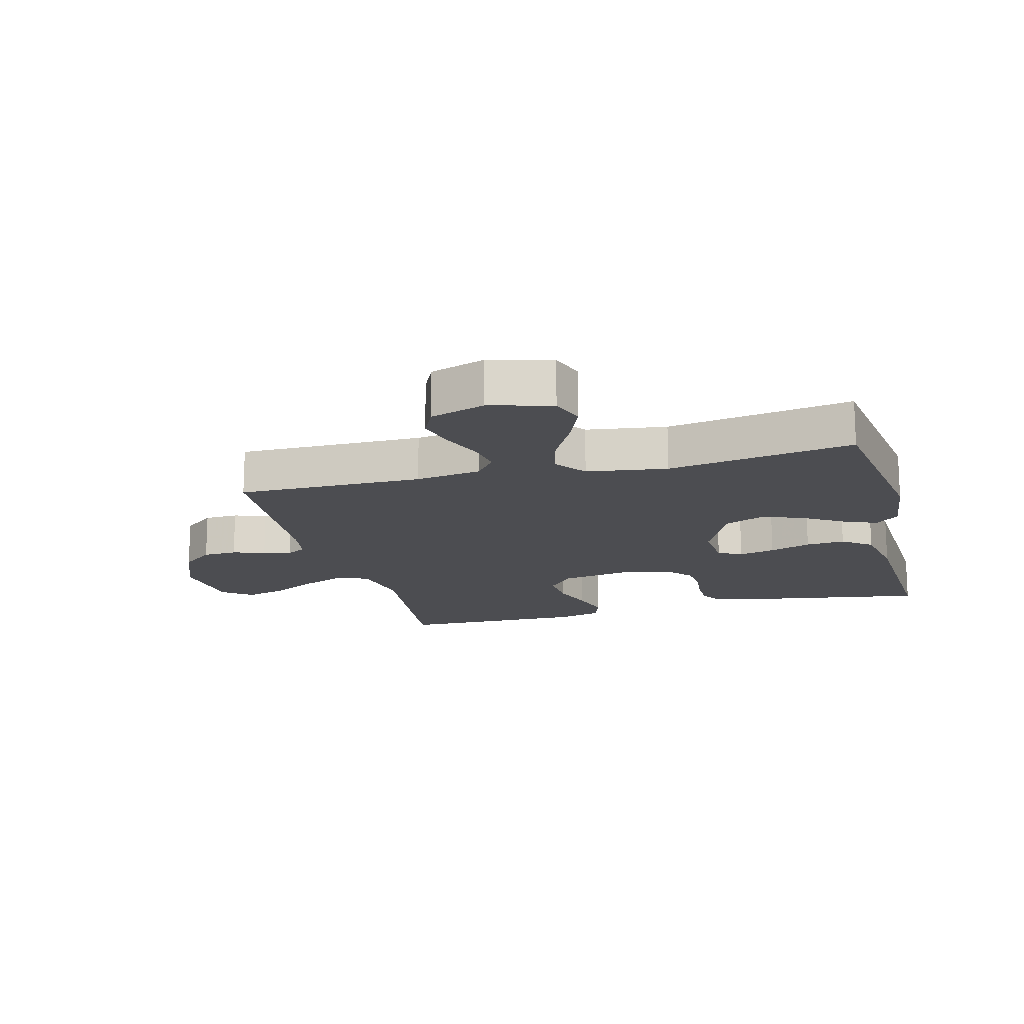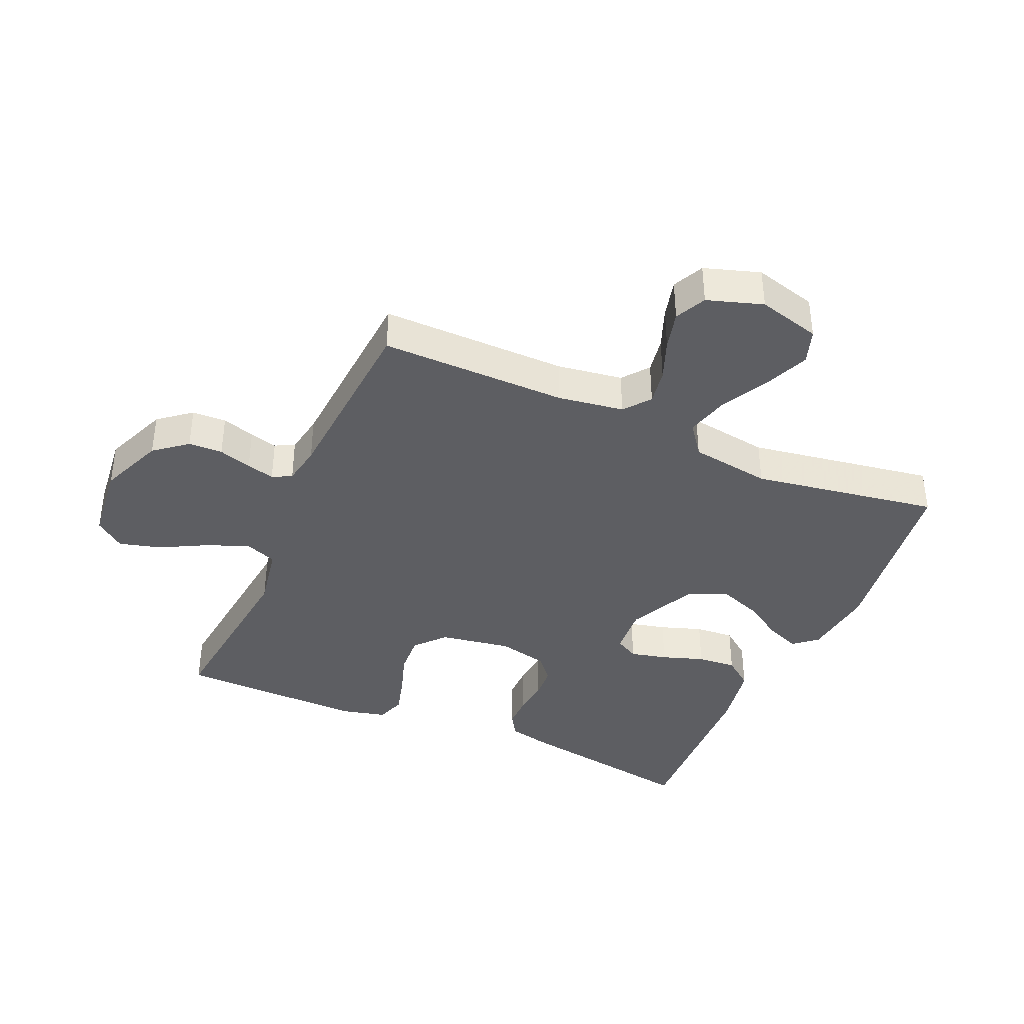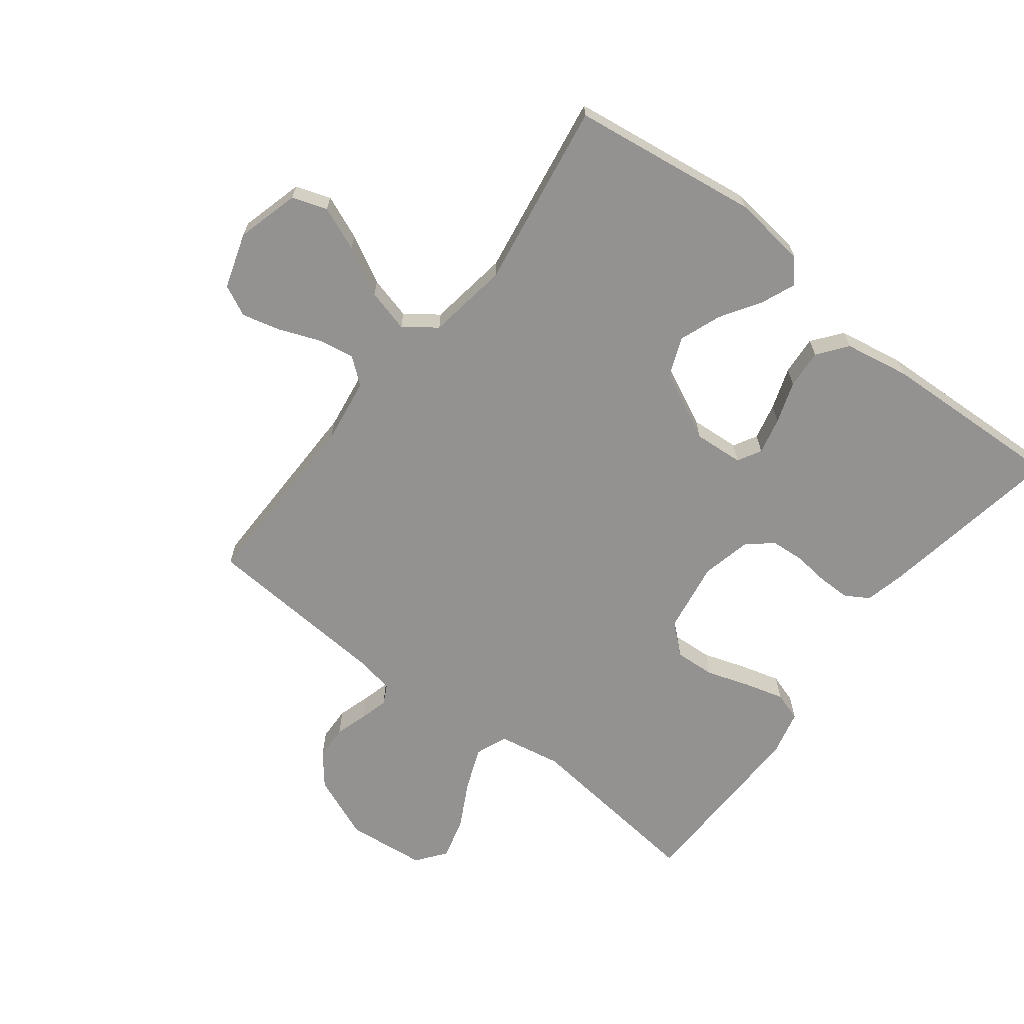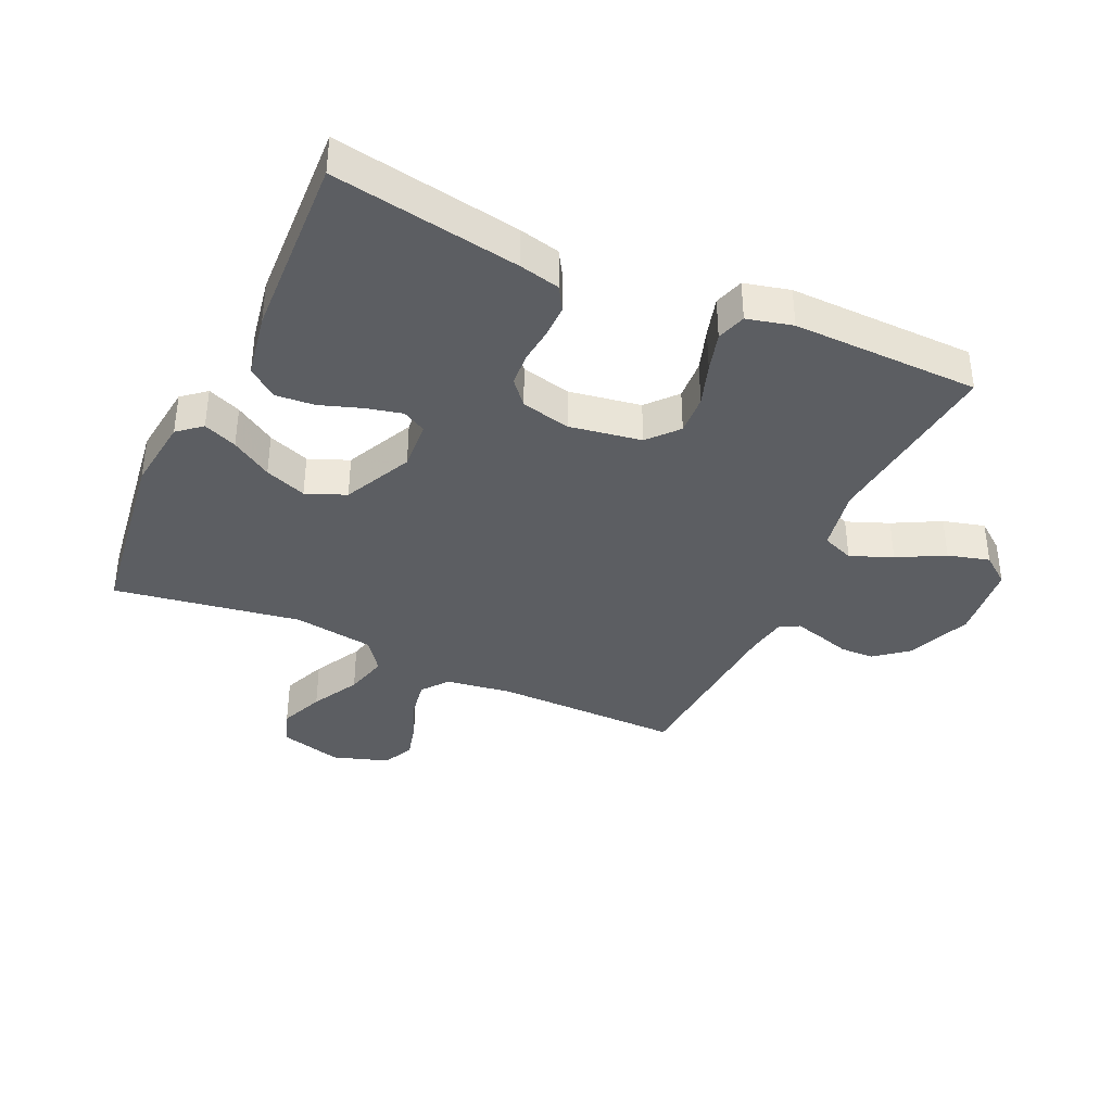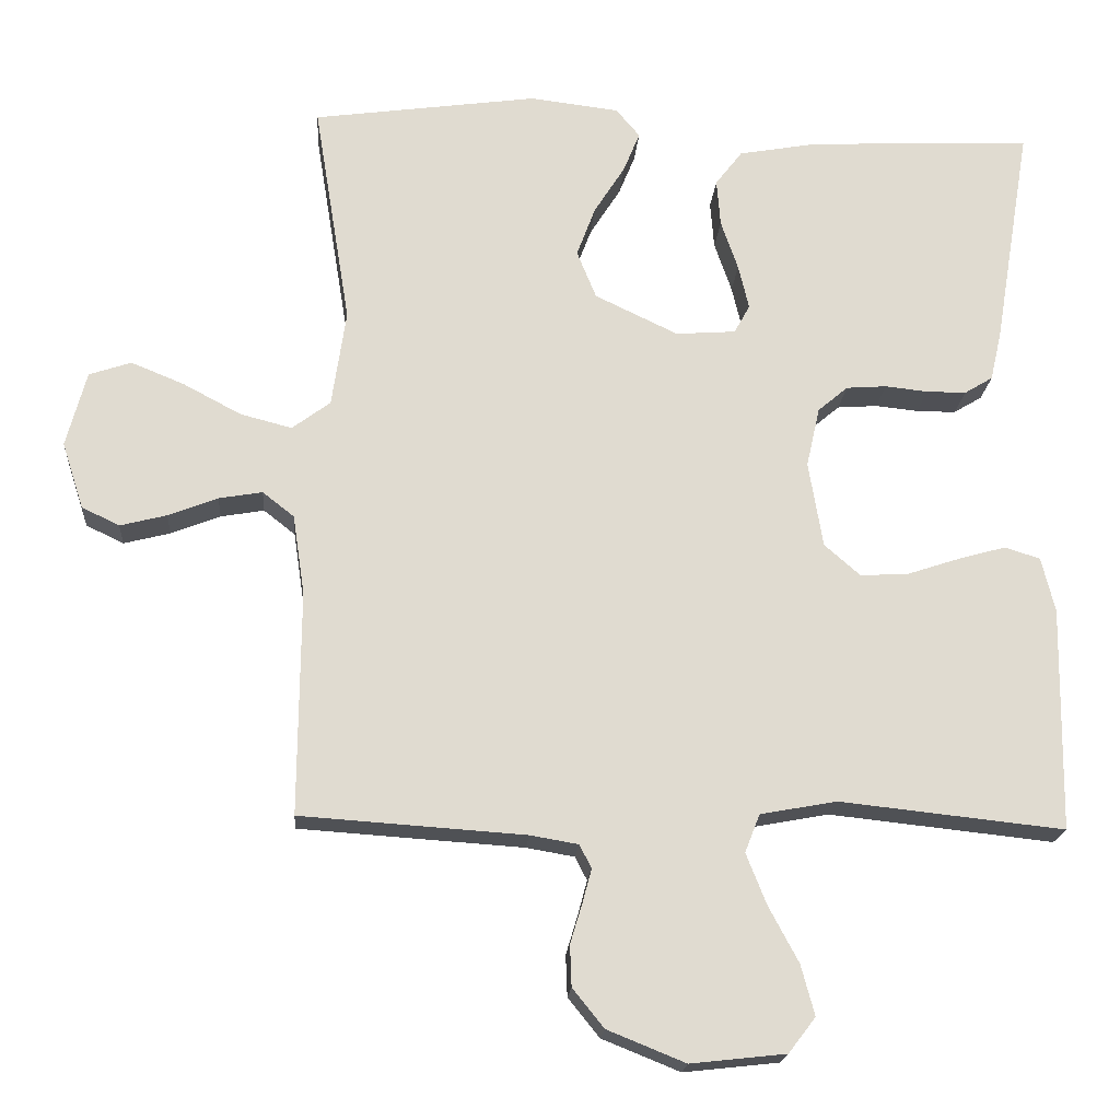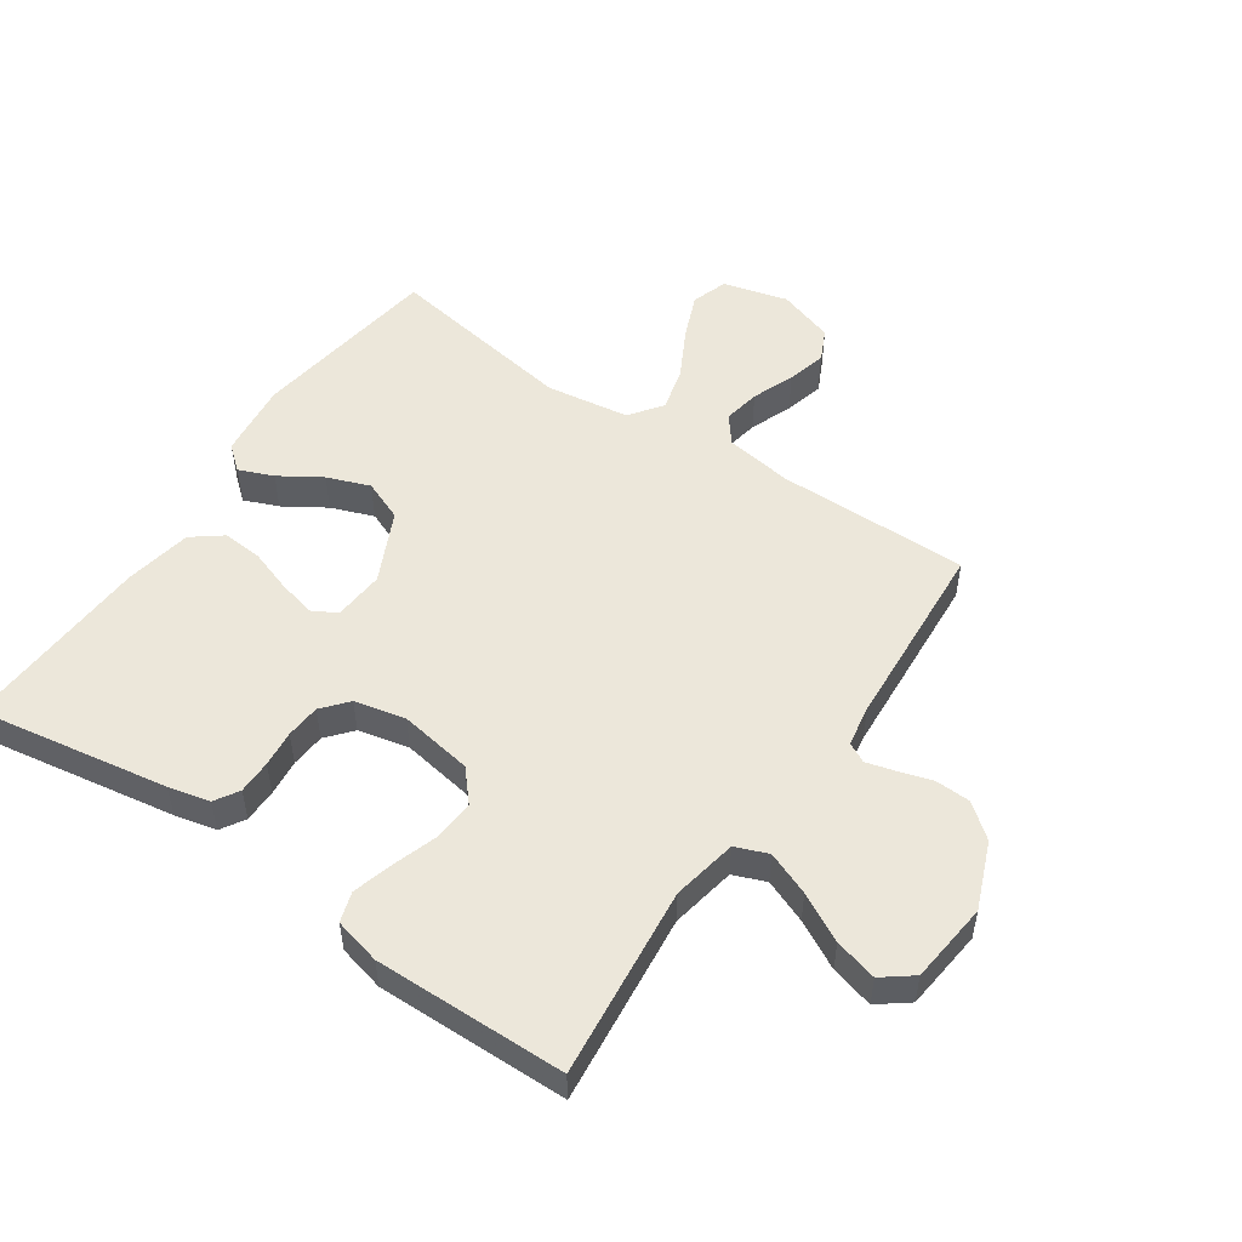
<metadata>
{"format":"obj","ext":"obj","renderer":"f3d","projection":"perspective","resolution":1024,"background":"white","views":[{"elev":-16.1,"azim":-75.2,"up":"+Y"},{"elev":-38.9,"azim":-113.8,"up":"+Y"},{"elev":-66.5,"azim":-37.8,"up":"+Y"},{"elev":-37.8,"azim":65.3,"up":"+Y"},{"elev":-19.3,"azim":-4.3,"up":"+Z"},{"elev":51.9,"azim":124.3,"up":"+Y"}]}
</metadata>
<code>
v 0.5 0.07 -0.5
v 0.2 0.07 -0.468
v 0.098 0.07 -0.487
v 0.078 0.07 -0.538
v 0.105 0.07 -0.606
v 0.145 0.07 -0.681
v 0.163 0.07 -0.748
v 0.127 0.07 -0.795
v 0 0.07 -0.809
v -0.104 0.07 -0.767
v -0.146 0.07 -0.715
v -0.148 0.07 -0.66
v -0.132 0.07 -0.607
v -0.12 0.07 -0.562
v -0.136 0.07 -0.531
v -0.2 0.07 -0.52
v -0.5 0.07 -0.5
v -0.498 0.07 -0.2
v -0.514 0.07 -0.094
v -0.556 0.07 -0.061
v -0.614 0.07 -0.071
v -0.68 0.07 -0.097
v -0.742 0.07 -0.113
v -0.792 0.07 -0.089
v -0.821 0.07 0
v -0.794 0.07 0.101
v -0.738 0.07 0.12
v -0.667 0.07 0.091
v -0.59 0.07 0.05
v -0.521 0.07 0.032
v -0.47 0.07 0.07
v -0.451 0.07 0.2
v -0.5 0.07 0.5
v -0.2 0.07 0.542
v -0.081 0.07 0.528
v -0.049 0.07 0.49
v -0.071 0.07 0.436
v -0.112 0.07 0.371
v -0.137 0.07 0.304
v -0.111 0.07 0.24
v 0 0.07 0.187
v 0.08 0.07 0.193
v 0.101 0.07 0.231
v 0.087 0.07 0.29
v 0.064 0.07 0.357
v 0.059 0.07 0.42
v 0.095 0.07 0.467
v 0.2 0.07 0.486
v 0.5 0.07 0.5
v 0.45 0.07 0.2
v 0.435 0.07 0.135
v 0.397 0.07 0.112
v 0.344 0.07 0.112
v 0.287 0.07 0.118
v 0.233 0.07 0.114
v 0.193 0.07 0.08
v 0.175 0.07 0
v 0.194 0.07 -0.115
v 0.242 0.07 -0.157
v 0.307 0.07 -0.153
v 0.376 0.07 -0.13
v 0.44 0.07 -0.112
v 0.487 0.07 -0.127
v 0.505 0.07 -0.2
v 0.5 0 -0.5
v 0.2 0 -0.468
v 0.098 0 -0.487
v 0.078 0 -0.538
v 0.105 0 -0.606
v 0.145 0 -0.681
v 0.163 0 -0.748
v 0.127 0 -0.795
v 0 0 -0.809
v -0.104 0 -0.767
v -0.146 0 -0.715
v -0.148 0 -0.66
v -0.132 0 -0.607
v -0.12 0 -0.562
v -0.136 0 -0.531
v -0.2 0 -0.52
v -0.5 0 -0.5
v -0.498 0 -0.2
v -0.514 0 -0.094
v -0.556 0 -0.061
v -0.614 0 -0.071
v -0.68 0 -0.097
v -0.742 0 -0.113
v -0.792 0 -0.089
v -0.821 0 0
v -0.794 0 0.101
v -0.738 0 0.12
v -0.667 0 0.091
v -0.59 0 0.05
v -0.521 0 0.032
v -0.47 0 0.07
v -0.451 0 0.2
v -0.5 0 0.5
v -0.2 0 0.542
v -0.081 0 0.528
v -0.049 0 0.49
v -0.071 0 0.436
v -0.112 0 0.371
v -0.137 0 0.304
v -0.111 0 0.24
v 0 0 0.187
v 0.08 0 0.193
v 0.101 0 0.231
v 0.087 0 0.29
v 0.064 0 0.357
v 0.059 0 0.42
v 0.095 0 0.467
v 0.2 0 0.486
v 0.5 0 0.5
v 0.45 0 0.2
v 0.435 0 0.135
v 0.397 0 0.112
v 0.344 0 0.112
v 0.287 0 0.118
v 0.233 0 0.114
v 0.193 0 0.08
v 0.175 0 0
v 0.194 0 -0.115
v 0.242 0 -0.157
v 0.307 0 -0.153
v 0.376 0 -0.13
v 0.44 0 -0.112
v 0.487 0 -0.127
v 0.505 0 -0.2
f 63 64 1 2
f 60 61 62 63
f 60 63 2 3
f 59 60 3
f 58 59 3
f 57 58 3 4
f 51 52 53 54
f 51 54 55
f 50 51 55
f 49 50 55
f 48 49 55 56
f 44 45 46 47
f 43 44 47 48
f 35 36 37 38
f 35 38 39
f 32 33 34 35
f 31 32 35 39
f 30 31 39 40
f 26 27 28 29
f 26 29 30
f 25 26 30
f 24 25 30
f 21 22 23 24
f 20 21 24 30
f 19 20 30 40
f 16 17 18
f 15 16 18 19
f 10 11 12 13
f 10 13 14
f 9 10 14
f 8 9 14
f 5 6 7 8
f 4 5 8 14
f 57 4 14 15
f 43 48 56 57
f 42 43 57 15
f 15 19 40 41
f 15 41 42
f 66 65 128 127
f 127 126 125 124
f 67 66 127 124
f 67 124 123
f 67 123 122
f 68 67 122 121
f 118 117 116 115
f 119 118 115
f 119 115 114
f 119 114 113
f 120 119 113 112
f 111 110 109 108
f 112 111 108 107
f 102 101 100 99
f 103 102 99
f 99 98 97 96
f 103 99 96 95
f 104 103 95 94
f 93 92 91 90
f 94 93 90
f 94 90 89
f 94 89 88
f 88 87 86 85
f 94 88 85 84
f 104 94 84 83
f 82 81 80
f 83 82 80 79
f 77 76 75 74
f 78 77 74
f 78 74 73
f 78 73 72
f 72 71 70 69
f 78 72 69 68
f 79 78 68 121
f 121 120 112 107
f 79 121 107 106
f 105 104 83 79
f 106 105 79
f 1 65 66 2
f 2 66 67 3
f 3 67 68 4
f 4 68 69 5
f 5 69 70 6
f 6 70 71 7
f 7 71 72 8
f 8 72 73 9
f 9 73 74 10
f 10 74 75 11
f 11 75 76 12
f 12 76 77 13
f 13 77 78 14
f 14 78 79 15
f 15 79 80 16
f 16 80 81 17
f 17 81 82 18
f 18 82 83 19
f 19 83 84 20
f 20 84 85 21
f 21 85 86 22
f 22 86 87 23
f 23 87 88 24
f 24 88 89 25
f 25 89 90 26
f 26 90 91 27
f 27 91 92 28
f 28 92 93 29
f 29 93 94 30
f 30 94 95 31
f 31 95 96 32
f 32 96 97 33
f 33 97 98 34
f 34 98 99 35
f 35 99 100 36
f 36 100 101 37
f 37 101 102 38
f 38 102 103 39
f 39 103 104 40
f 40 104 105 41
f 41 105 106 42
f 42 106 107 43
f 43 107 108 44
f 44 108 109 45
f 45 109 110 46
f 46 110 111 47
f 47 111 112 48
f 48 112 113 49
f 49 113 114 50
f 50 114 115 51
f 51 115 116 52
f 52 116 117 53
f 53 117 118 54
f 54 118 119 55
f 55 119 120 56
f 56 120 121 57
f 57 121 122 58
f 58 122 123 59
f 59 123 124 60
f 60 124 125 61
f 61 125 126 62
f 62 126 127 63
f 63 127 128 64
f 64 128 65 1

</code>
